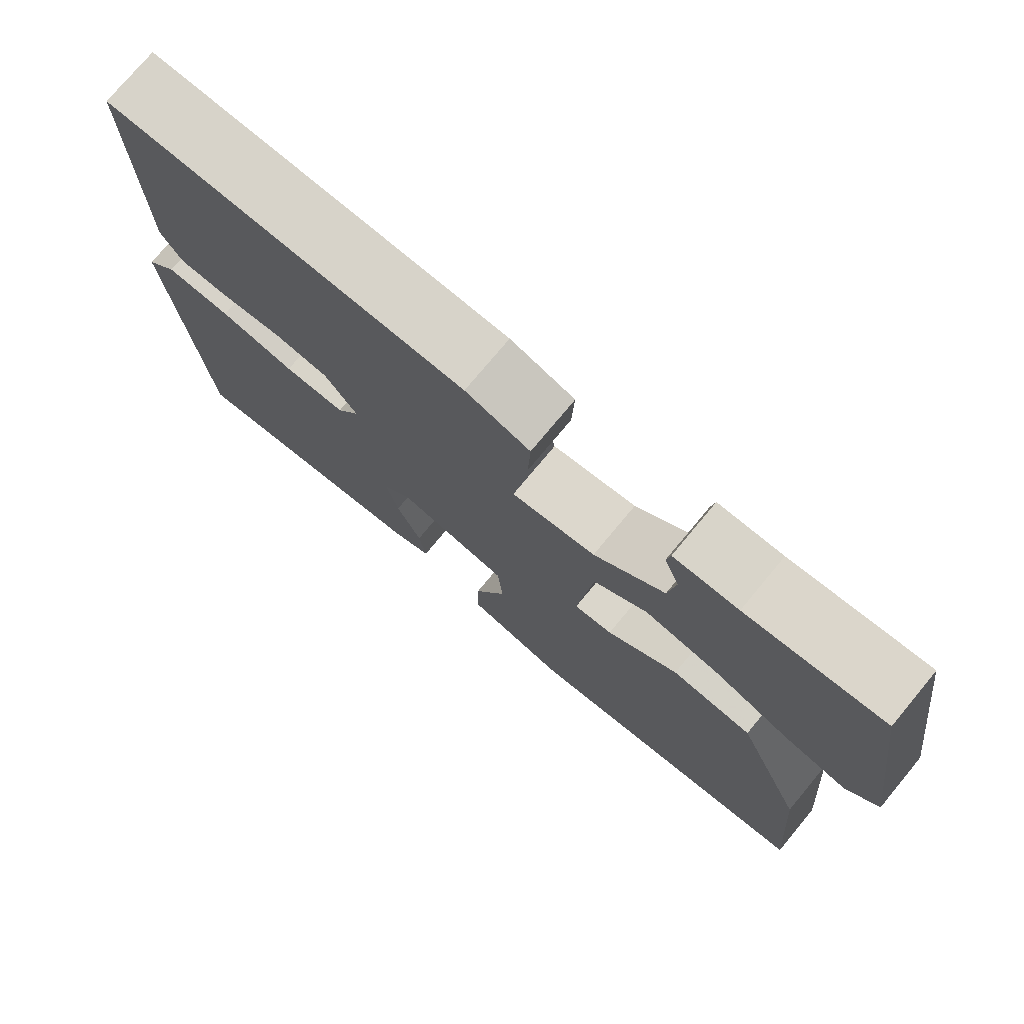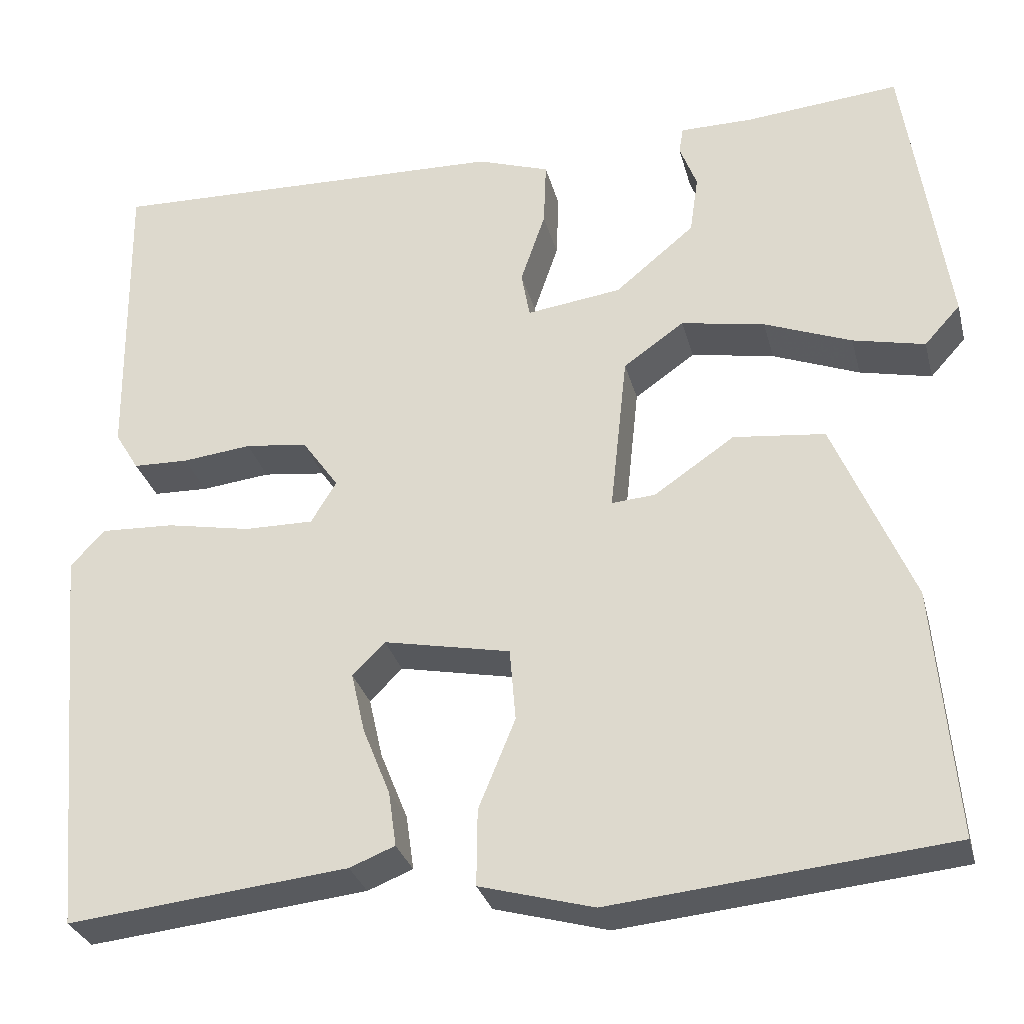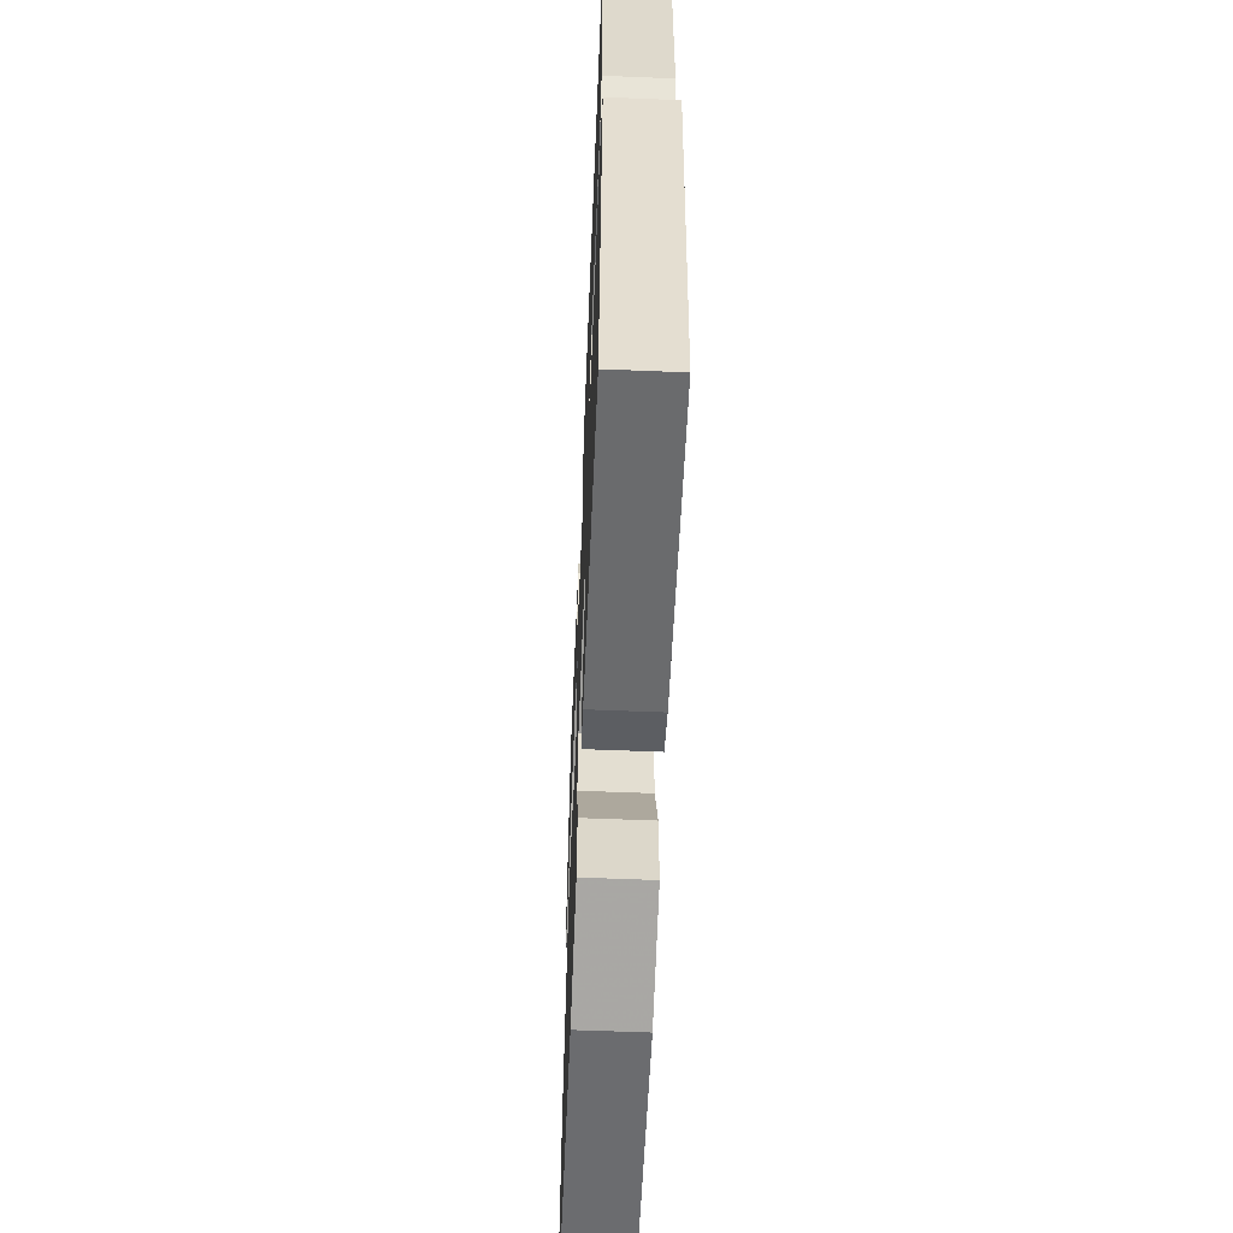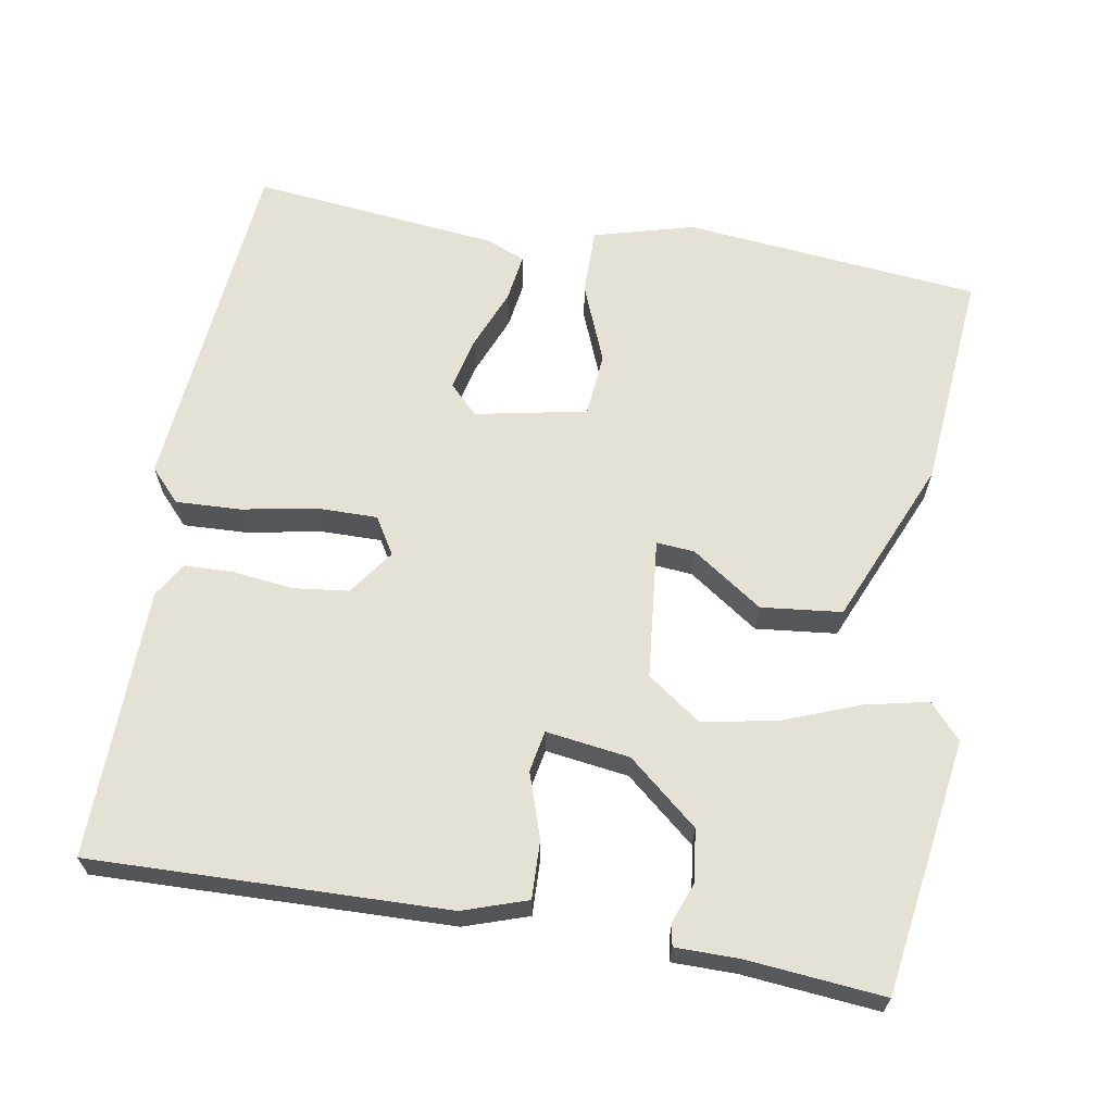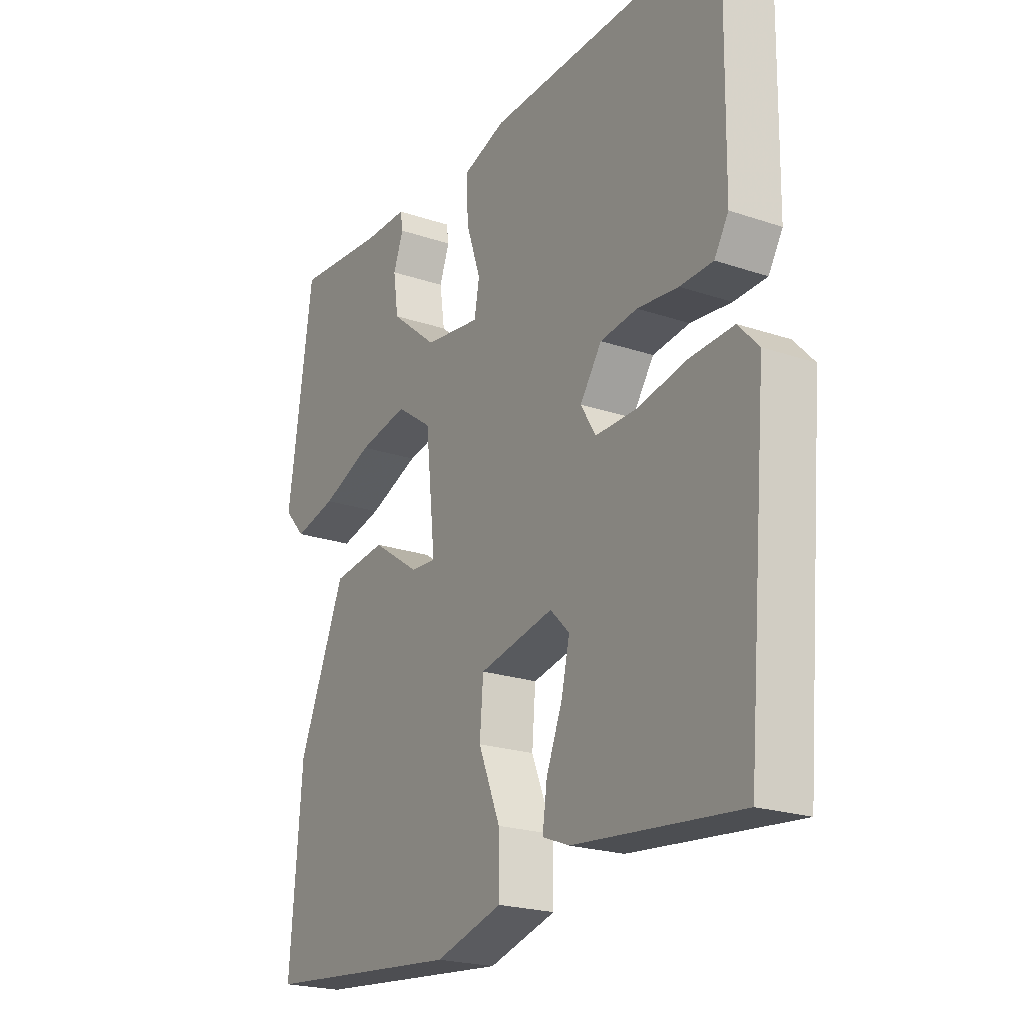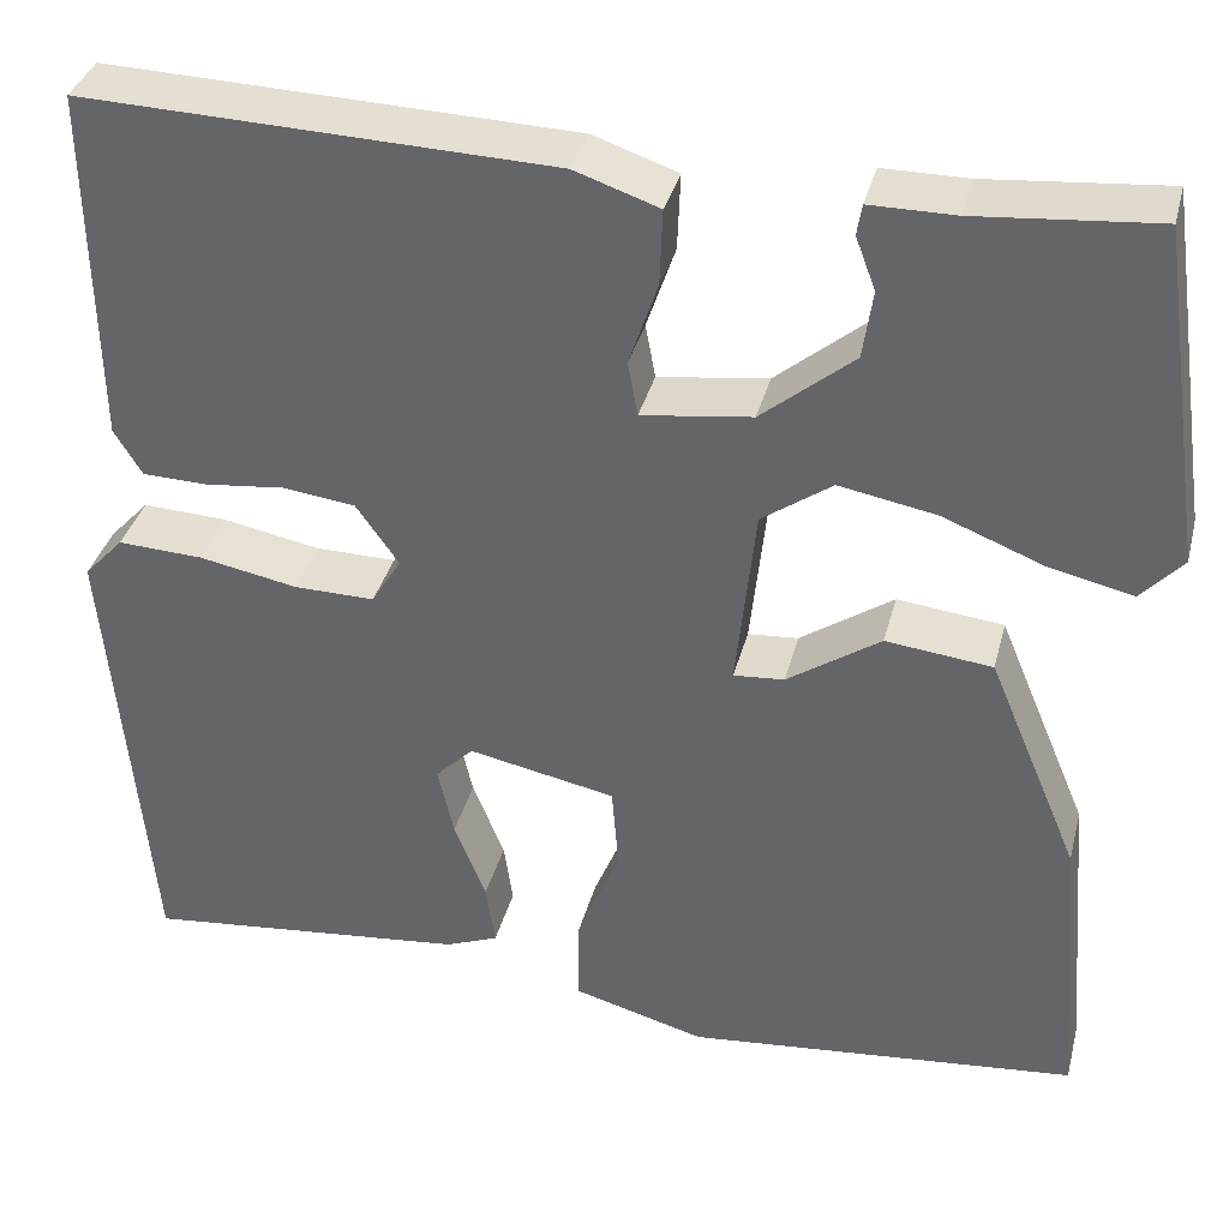
<metadata>
{"format":"obj","ext":"obj","renderer":"f3d","projection":"perspective","resolution":1024,"background":"white","views":[{"elev":75.5,"azim":39.7,"up":"+Z"},{"elev":-30.2,"azim":14.1,"up":"+Z"},{"elev":-59.2,"azim":-92.4,"up":"+Z"},{"elev":64.8,"azim":10.0,"up":"+Y"},{"elev":-21.9,"azim":-120.8,"up":"+Z"},{"elev":36.0,"azim":14.1,"up":"+Z"}]}
</metadata>
<code>
v -0.5 0.07 0.5
v -0.028 0.07 0.485
v 0.057 0.07 0.456
v 0.054 0.07 0.379
v 0.025 0.07 0.294
v 0.035 0.07 0.239
v 0.146 0.07 0.254
v 0.239 0.07 0.331
v 0.249 0.07 0.4
v 0.229 0.07 0.453
v 0.234 0.07 0.484
v 0.319 0.07 0.484
v 0.5 0.07 0.5
v 0.549 0.07 0.161
v 0.507 0.07 0.115
v 0.423 0.07 0.134
v 0.321 0.07 0.174
v 0.223 0.07 0.192
v 0.152 0.07 0.142
v 0.132 0.07 -0.045
v 0.183 0.07 -0.041
v 0.277 0.07 0.023
v 0.384 0.07 0.011
v 0.476 0.07 -0.208
v 0.5 0.07 -0.5
v 0.106 0.07 -0.538
v -0.027 0.07 -0.501
v -0.026 0.07 -0.412
v 0.017 0.07 -0.307
v 0.01 0.07 -0.222
v -0.138 0.07 -0.192
v -0.176 0.07 -0.23
v -0.16 0.07 -0.301
v -0.128 0.07 -0.381
v -0.119 0.07 -0.445
v -0.172 0.07 -0.466
v -0.5 0.07 -0.5
v -0.541 0.07 -0.037
v -0.501 0.07 0.006
v -0.415 0.07 0.002
v -0.316 0.07 -0.017
v -0.235 0.07 -0.018
v -0.205 0.07 0.031
v -0.248 0.07 0.092
v -0.321 0.07 0.101
v -0.402 0.07 0.092
v -0.467 0.07 0.094
v -0.495 0.07 0.14
v -0.5 0 0.5
v -0.028 0 0.485
v 0.057 0 0.456
v 0.054 0 0.379
v 0.025 0 0.294
v 0.035 0 0.239
v 0.146 0 0.254
v 0.239 0 0.331
v 0.249 0 0.4
v 0.229 0 0.453
v 0.234 0 0.484
v 0.319 0 0.484
v 0.5 0 0.5
v 0.549 0 0.161
v 0.507 0 0.115
v 0.423 0 0.134
v 0.321 0 0.174
v 0.223 0 0.192
v 0.152 0 0.142
v 0.132 0 -0.045
v 0.183 0 -0.041
v 0.277 0 0.023
v 0.384 0 0.011
v 0.476 0 -0.208
v 0.5 0 -0.5
v 0.106 0 -0.538
v -0.027 0 -0.501
v -0.026 0 -0.412
v 0.017 0 -0.307
v 0.01 0 -0.222
v -0.138 0 -0.192
v -0.176 0 -0.23
v -0.16 0 -0.301
v -0.128 0 -0.381
v -0.119 0 -0.445
v -0.172 0 -0.466
v -0.5 0 -0.5
v -0.541 0 -0.037
v -0.501 0 0.006
v -0.415 0 0.002
v -0.316 0 -0.017
v -0.235 0 -0.018
v -0.205 0 0.031
v -0.248 0 0.092
v -0.321 0 0.101
v -0.402 0 0.092
v -0.467 0 0.094
v -0.495 0 0.14
f 3 4 5
f 2 3 5
f 1 2 5
f 48 1 5
f 47 48 5
f 46 47 5
f 45 46 5
f 44 45 5 6
f 43 44 6 7
f 42 43 7
f 39 40 41
f 38 39 41
f 37 38 41
f 36 37 41
f 35 36 41
f 34 35 41
f 33 34 41
f 32 33 41 42
f 31 32 42 7
f 27 28 29
f 26 27 29
f 25 26 29
f 24 25 29
f 23 24 29
f 22 23 29
f 21 22 29
f 20 21 29 30
f 30 31 7
f 20 30 7
f 19 20 7
f 15 16 17
f 14 15 17
f 13 14 17
f 12 13 17
f 12 17 18
f 9 10 11 12
f 8 9 12 18
f 7 8 18 19
f 53 52 51
f 53 51 50
f 53 50 49
f 53 49 96
f 53 96 95
f 53 95 94
f 53 94 93
f 54 53 93 92
f 55 54 92 91
f 55 91 90
f 89 88 87
f 89 87 86
f 89 86 85
f 89 85 84
f 89 84 83
f 89 83 82
f 89 82 81
f 90 89 81 80
f 55 90 80 79
f 77 76 75
f 77 75 74
f 77 74 73
f 77 73 72
f 77 72 71
f 77 71 70
f 77 70 69
f 78 77 69 68
f 55 79 78
f 55 78 68
f 55 68 67
f 65 64 63
f 65 63 62
f 65 62 61
f 65 61 60
f 66 65 60
f 60 59 58 57
f 66 60 57 56
f 67 66 56 55
f 1 49 50 2
f 2 50 51 3
f 3 51 52 4
f 4 52 53 5
f 5 53 54 6
f 6 54 55 7
f 7 55 56 8
f 8 56 57 9
f 9 57 58 10
f 10 58 59 11
f 11 59 60 12
f 12 60 61 13
f 13 61 62 14
f 14 62 63 15
f 15 63 64 16
f 16 64 65 17
f 17 65 66 18
f 18 66 67 19
f 19 67 68 20
f 20 68 69 21
f 21 69 70 22
f 22 70 71 23
f 23 71 72 24
f 24 72 73 25
f 25 73 74 26
f 26 74 75 27
f 27 75 76 28
f 28 76 77 29
f 29 77 78 30
f 30 78 79 31
f 31 79 80 32
f 32 80 81 33
f 33 81 82 34
f 34 82 83 35
f 35 83 84 36
f 36 84 85 37
f 37 85 86 38
f 38 86 87 39
f 39 87 88 40
f 40 88 89 41
f 41 89 90 42
f 42 90 91 43
f 43 91 92 44
f 44 92 93 45
f 45 93 94 46
f 46 94 95 47
f 47 95 96 48
f 48 96 49 1

</code>
